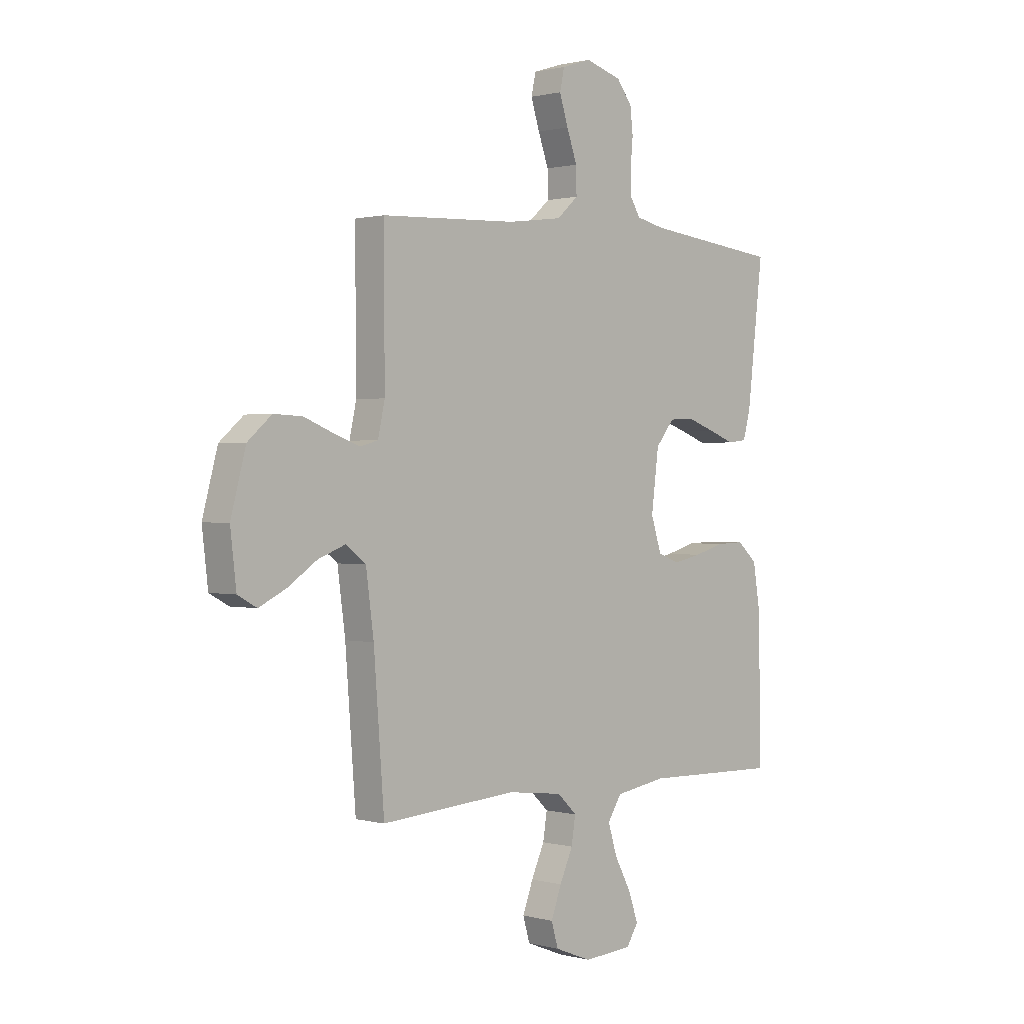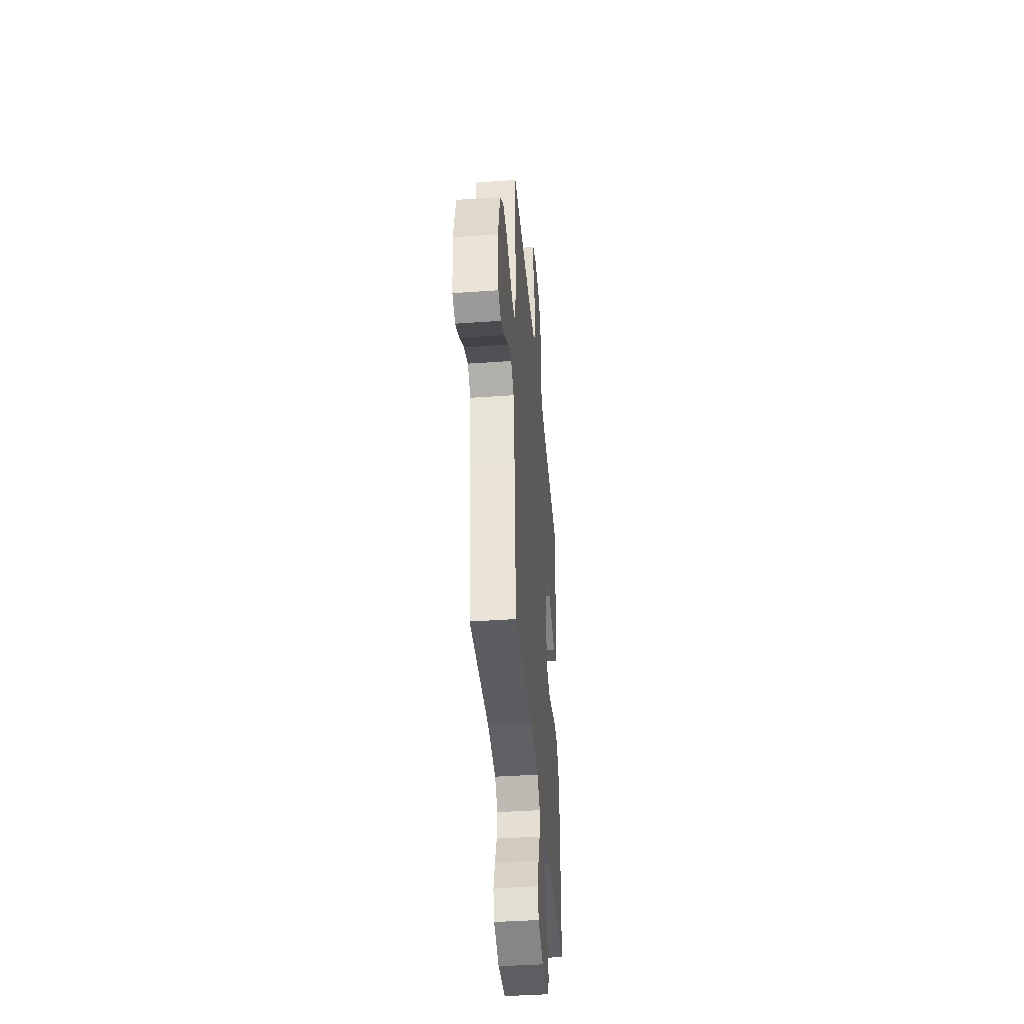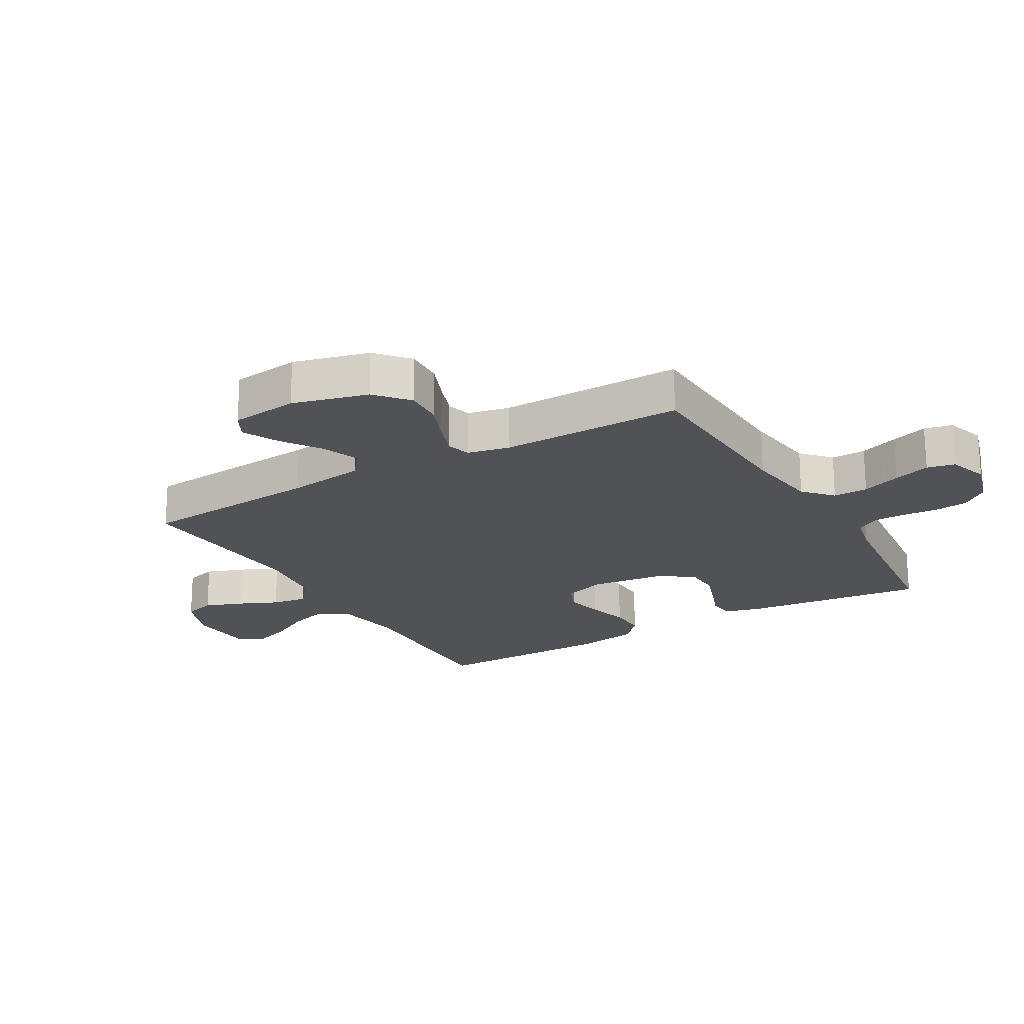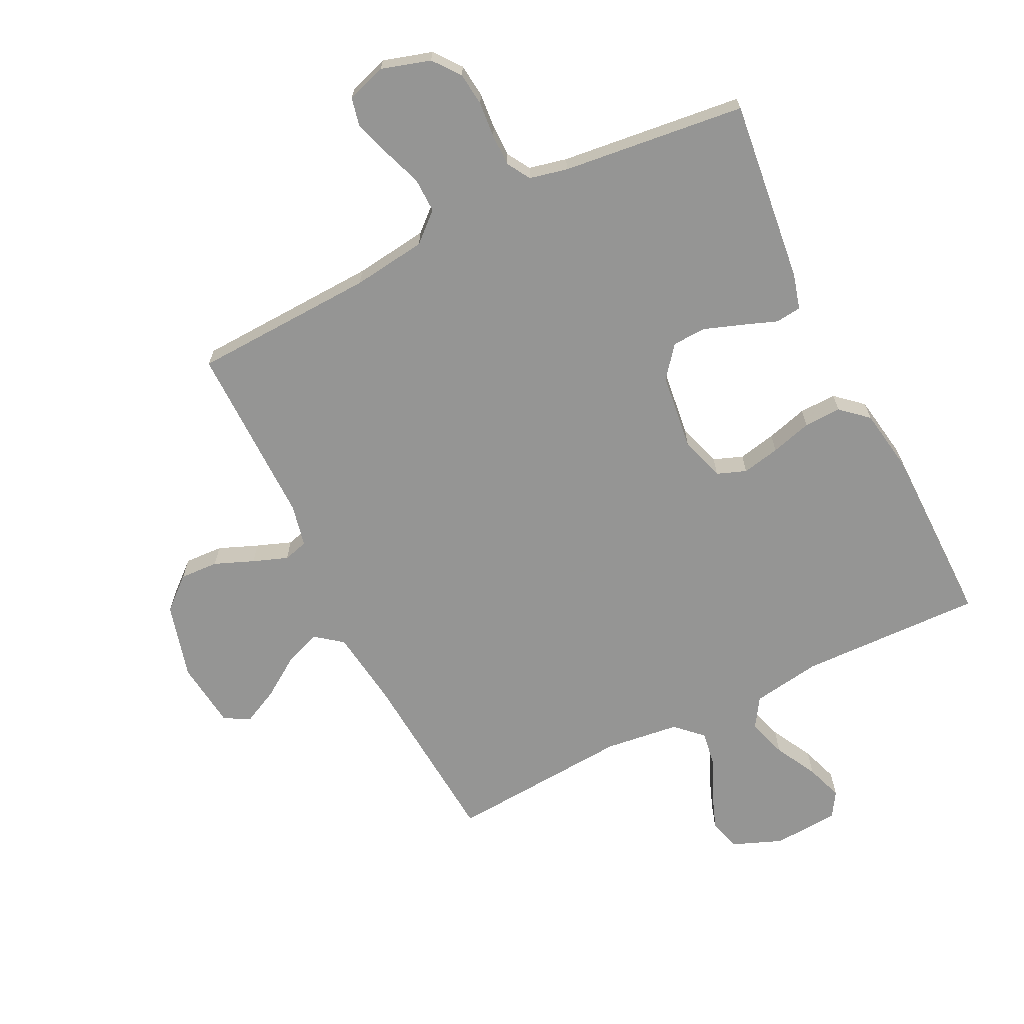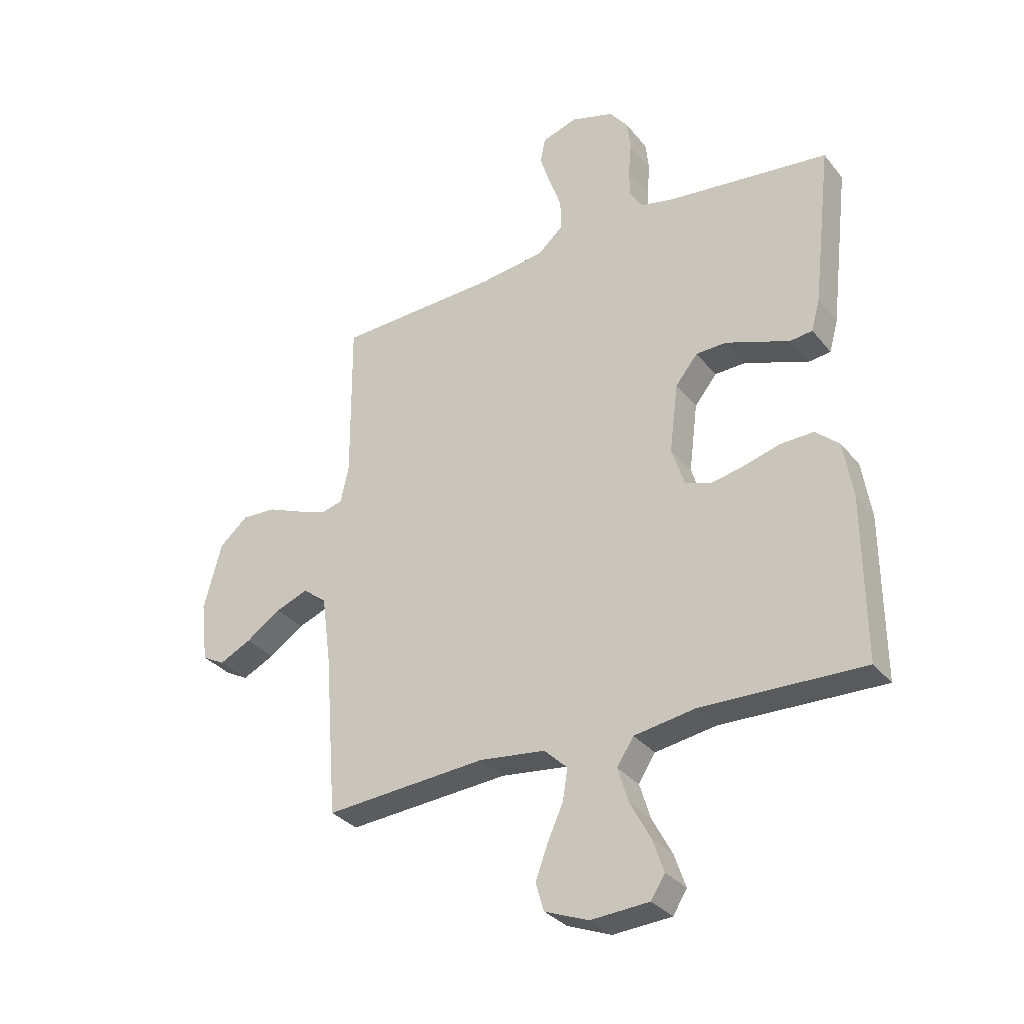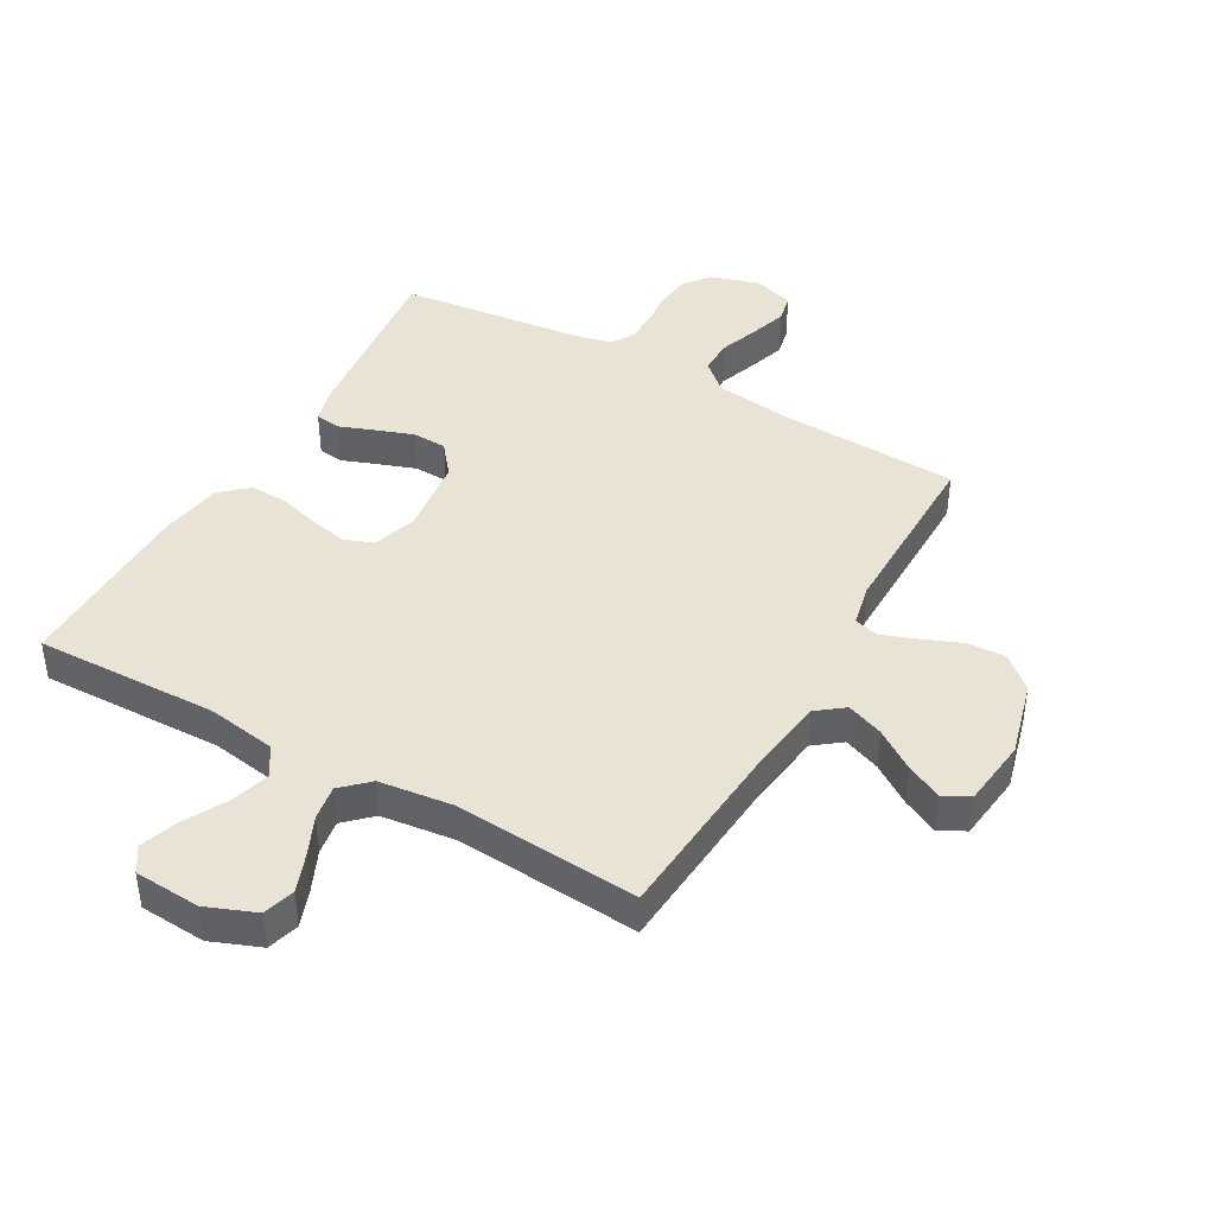
<metadata>
{"format":"obj","ext":"obj","renderer":"f3d","projection":"perspective","resolution":1024,"background":"white","views":[{"elev":0.9,"azim":-45.9,"up":"+Z"},{"elev":-41.0,"azim":-85.1,"up":"+Z"},{"elev":-20.7,"azim":-59.7,"up":"+Y"},{"elev":-67.4,"azim":26.3,"up":"+Y"},{"elev":-32.1,"azim":32.1,"up":"+Z"},{"elev":42.3,"azim":-150.4,"up":"+Y"}]}
</metadata>
<code>
v -0.5 0.07 -0.5
v -0.523 0.07 -0.2
v -0.54 0.07 -0.072
v -0.584 0.07 -0.038
v -0.644 0.07 -0.061
v -0.709 0.07 -0.105
v -0.768 0.07 -0.134
v -0.81 0.07 -0.111
v -0.823 0.07 0
v -0.79 0.07 0.124
v -0.737 0.07 0.17
v -0.674 0.07 0.167
v -0.61 0.07 0.141
v -0.553 0.07 0.12
v -0.513 0.07 0.131
v -0.498 0.07 0.2
v -0.5 0.07 0.5
v -0.2 0.07 0.513
v -0.079 0.07 0.529
v -0.032 0.07 0.571
v -0.033 0.07 0.628
v -0.056 0.07 0.692
v -0.075 0.07 0.752
v -0.065 0.07 0.798
v 0 0.07 0.819
v 0.08 0.07 0.795
v 0.114 0.07 0.751
v 0.12 0.07 0.696
v 0.115 0.07 0.638
v 0.115 0.07 0.586
v 0.138 0.07 0.548
v 0.2 0.07 0.534
v 0.5 0.07 0.5
v 0.465 0.07 0.2
v 0.449 0.07 0.142
v 0.407 0.07 0.137
v 0.351 0.07 0.158
v 0.289 0.07 0.18
v 0.233 0.07 0.178
v 0.192 0.07 0.127
v 0.176 0.07 0
v 0.199 0.07 -0.072
v 0.247 0.07 -0.09
v 0.309 0.07 -0.077
v 0.376 0.07 -0.058
v 0.437 0.07 -0.056
v 0.481 0.07 -0.095
v 0.498 0.07 -0.2
v 0.5 0.07 -0.5
v 0.2 0.07 -0.492
v 0.087 0.07 -0.51
v 0.056 0.07 -0.558
v 0.076 0.07 -0.623
v 0.113 0.07 -0.692
v 0.134 0.07 -0.753
v 0.108 0.07 -0.794
v 0 0.07 -0.801
v -0.081 0.07 -0.769
v -0.096 0.07 -0.717
v -0.073 0.07 -0.655
v -0.044 0.07 -0.591
v -0.035 0.07 -0.534
v -0.078 0.07 -0.493
v -0.2 0.07 -0.478
v -0.5 0 -0.5
v -0.523 0 -0.2
v -0.54 0 -0.072
v -0.584 0 -0.038
v -0.644 0 -0.061
v -0.709 0 -0.105
v -0.768 0 -0.134
v -0.81 0 -0.111
v -0.823 0 0
v -0.79 0 0.124
v -0.737 0 0.17
v -0.674 0 0.167
v -0.61 0 0.141
v -0.553 0 0.12
v -0.513 0 0.131
v -0.498 0 0.2
v -0.5 0 0.5
v -0.2 0 0.513
v -0.079 0 0.529
v -0.032 0 0.571
v -0.033 0 0.628
v -0.056 0 0.692
v -0.075 0 0.752
v -0.065 0 0.798
v 0 0 0.819
v 0.08 0 0.795
v 0.114 0 0.751
v 0.12 0 0.696
v 0.115 0 0.638
v 0.115 0 0.586
v 0.138 0 0.548
v 0.2 0 0.534
v 0.5 0 0.5
v 0.465 0 0.2
v 0.449 0 0.142
v 0.407 0 0.137
v 0.351 0 0.158
v 0.289 0 0.18
v 0.233 0 0.178
v 0.192 0 0.127
v 0.176 0 0
v 0.199 0 -0.072
v 0.247 0 -0.09
v 0.309 0 -0.077
v 0.376 0 -0.058
v 0.437 0 -0.056
v 0.481 0 -0.095
v 0.498 0 -0.2
v 0.5 0 -0.5
v 0.2 0 -0.492
v 0.087 0 -0.51
v 0.056 0 -0.558
v 0.076 0 -0.623
v 0.113 0 -0.692
v 0.134 0 -0.753
v 0.108 0 -0.794
v 0 0 -0.801
v -0.081 0 -0.769
v -0.096 0 -0.717
v -0.073 0 -0.655
v -0.044 0 -0.591
v -0.035 0 -0.534
v -0.078 0 -0.493
v -0.2 0 -0.478
f 59 60 61
f 58 59 61
f 57 58 61
f 56 57 61
f 55 56 61
f 54 55 61
f 53 54 61
f 52 53 61 62
f 51 52 62 63
f 48 49 50
f 47 48 50
f 46 47 50
f 45 46 50
f 44 45 50
f 51 63 64
f 50 51 64
f 44 50 64
f 43 44 64
f 35 36 37
f 34 35 37
f 33 34 37
f 32 33 37
f 31 32 37 38
f 30 31 38 39
f 27 28 29
f 26 27 29
f 25 26 29
f 24 25 29
f 23 24 29
f 22 23 29
f 21 22 29
f 20 21 29 30
f 30 39 40
f 20 30 40
f 19 20 40
f 16 17 18
f 19 40 41
f 18 19 41
f 16 18 41
f 15 16 41
f 11 12 13
f 10 11 13
f 9 10 13
f 8 9 13
f 7 8 13
f 6 7 13
f 5 6 13
f 4 5 13 14
f 64 1 2
f 43 64 2
f 42 43 2
f 15 41 42
f 14 15 42
f 4 14 42
f 3 4 42
f 2 3 42
f 125 124 123
f 125 123 122
f 125 122 121
f 125 121 120
f 125 120 119
f 125 119 118
f 125 118 117
f 126 125 117 116
f 127 126 116 115
f 114 113 112
f 114 112 111
f 114 111 110
f 114 110 109
f 114 109 108
f 128 127 115
f 128 115 114
f 128 114 108
f 128 108 107
f 101 100 99
f 101 99 98
f 101 98 97
f 101 97 96
f 102 101 96 95
f 103 102 95 94
f 93 92 91
f 93 91 90
f 93 90 89
f 93 89 88
f 93 88 87
f 93 87 86
f 93 86 85
f 94 93 85 84
f 104 103 94
f 104 94 84
f 104 84 83
f 82 81 80
f 105 104 83
f 105 83 82
f 105 82 80
f 105 80 79
f 77 76 75
f 77 75 74
f 77 74 73
f 77 73 72
f 77 72 71
f 77 71 70
f 77 70 69
f 78 77 69 68
f 66 65 128
f 66 128 107
f 66 107 106
f 106 105 79
f 106 79 78
f 106 78 68
f 106 68 67
f 106 67 66
f 1 65 66 2
f 2 66 67 3
f 3 67 68 4
f 4 68 69 5
f 5 69 70 6
f 6 70 71 7
f 7 71 72 8
f 8 72 73 9
f 9 73 74 10
f 10 74 75 11
f 11 75 76 12
f 12 76 77 13
f 13 77 78 14
f 14 78 79 15
f 15 79 80 16
f 16 80 81 17
f 17 81 82 18
f 18 82 83 19
f 19 83 84 20
f 20 84 85 21
f 21 85 86 22
f 22 86 87 23
f 23 87 88 24
f 24 88 89 25
f 25 89 90 26
f 26 90 91 27
f 27 91 92 28
f 28 92 93 29
f 29 93 94 30
f 30 94 95 31
f 31 95 96 32
f 32 96 97 33
f 33 97 98 34
f 34 98 99 35
f 35 99 100 36
f 36 100 101 37
f 37 101 102 38
f 38 102 103 39
f 39 103 104 40
f 40 104 105 41
f 41 105 106 42
f 42 106 107 43
f 43 107 108 44
f 44 108 109 45
f 45 109 110 46
f 46 110 111 47
f 47 111 112 48
f 48 112 113 49
f 49 113 114 50
f 50 114 115 51
f 51 115 116 52
f 52 116 117 53
f 53 117 118 54
f 54 118 119 55
f 55 119 120 56
f 56 120 121 57
f 57 121 122 58
f 58 122 123 59
f 59 123 124 60
f 60 124 125 61
f 61 125 126 62
f 62 126 127 63
f 63 127 128 64
f 64 128 65 1

</code>
